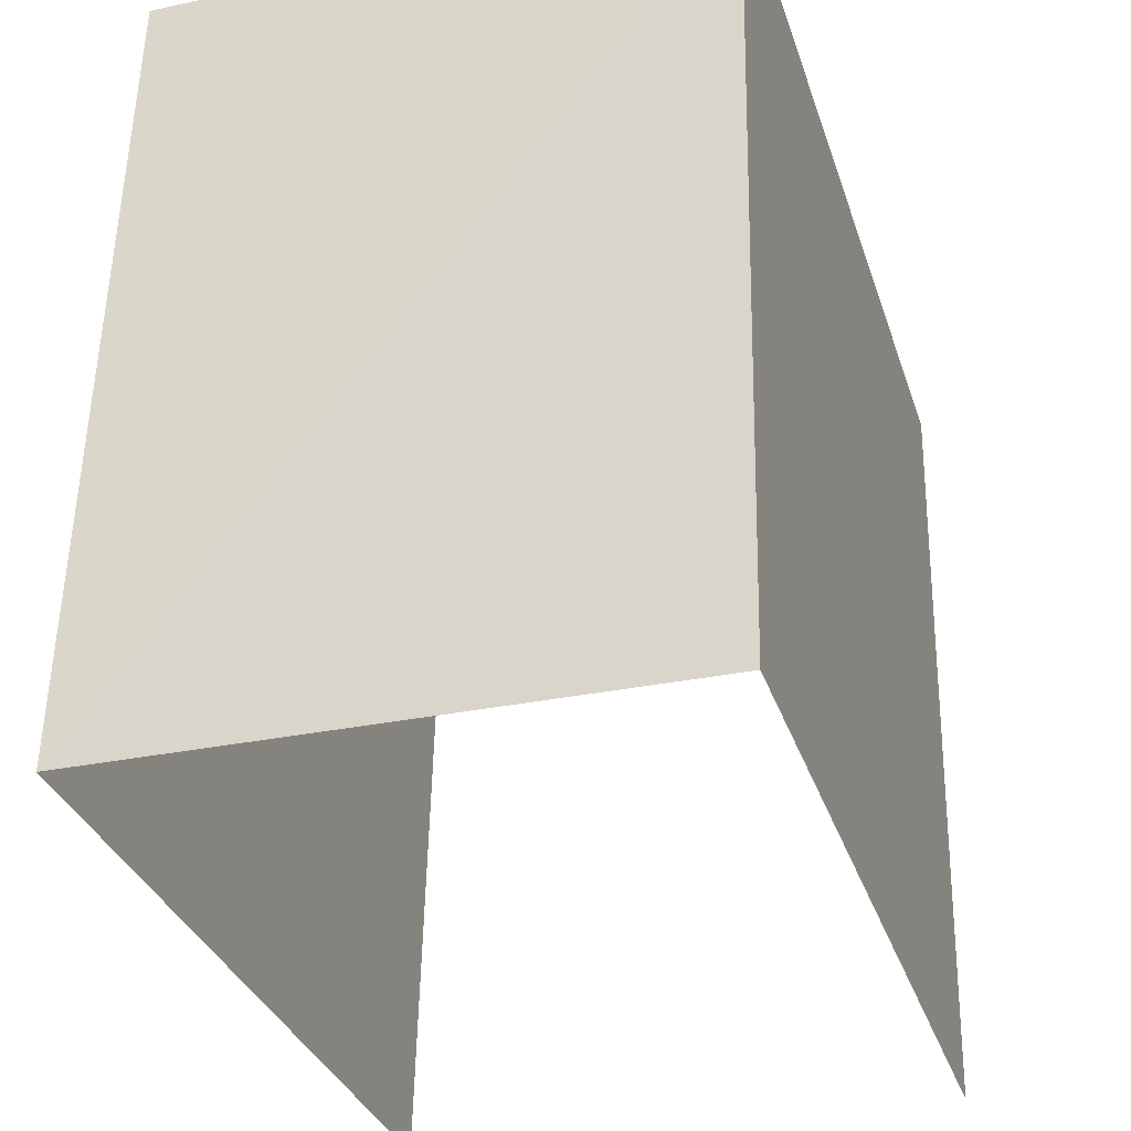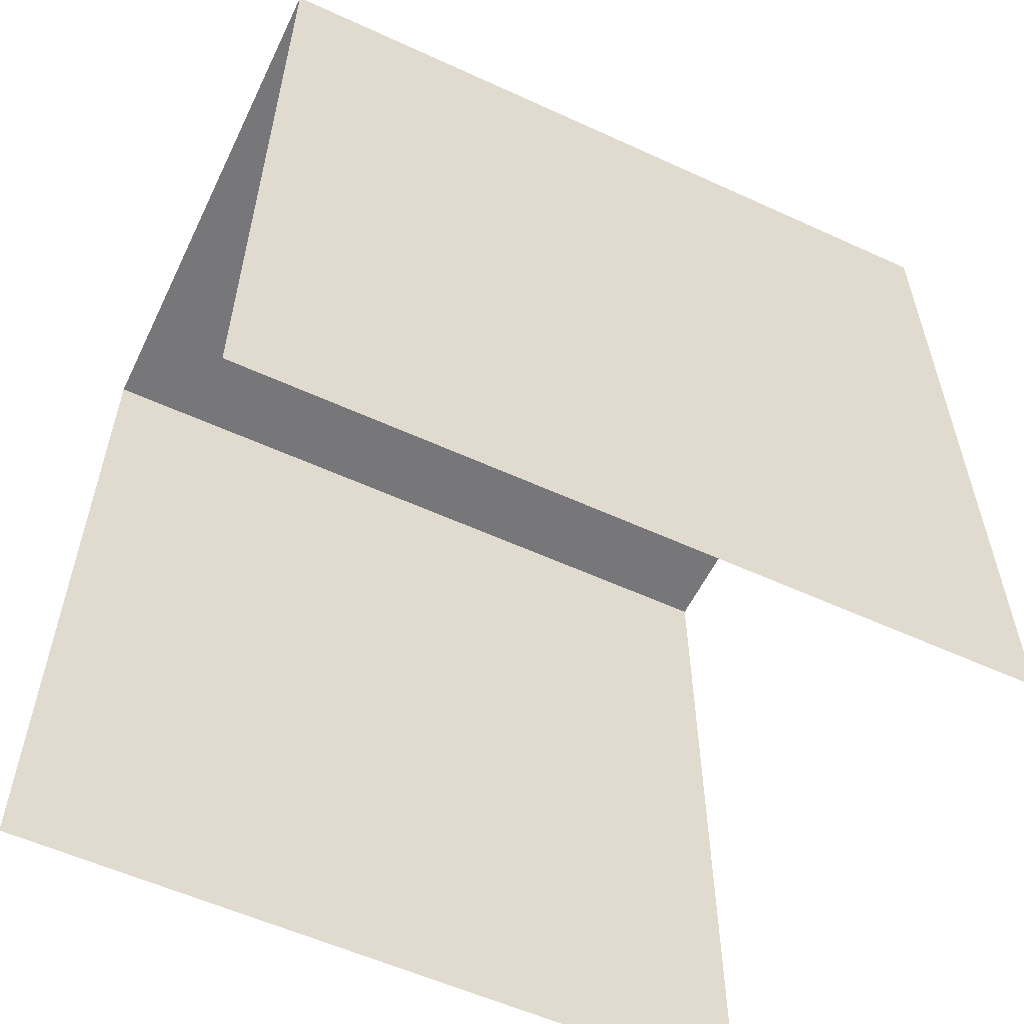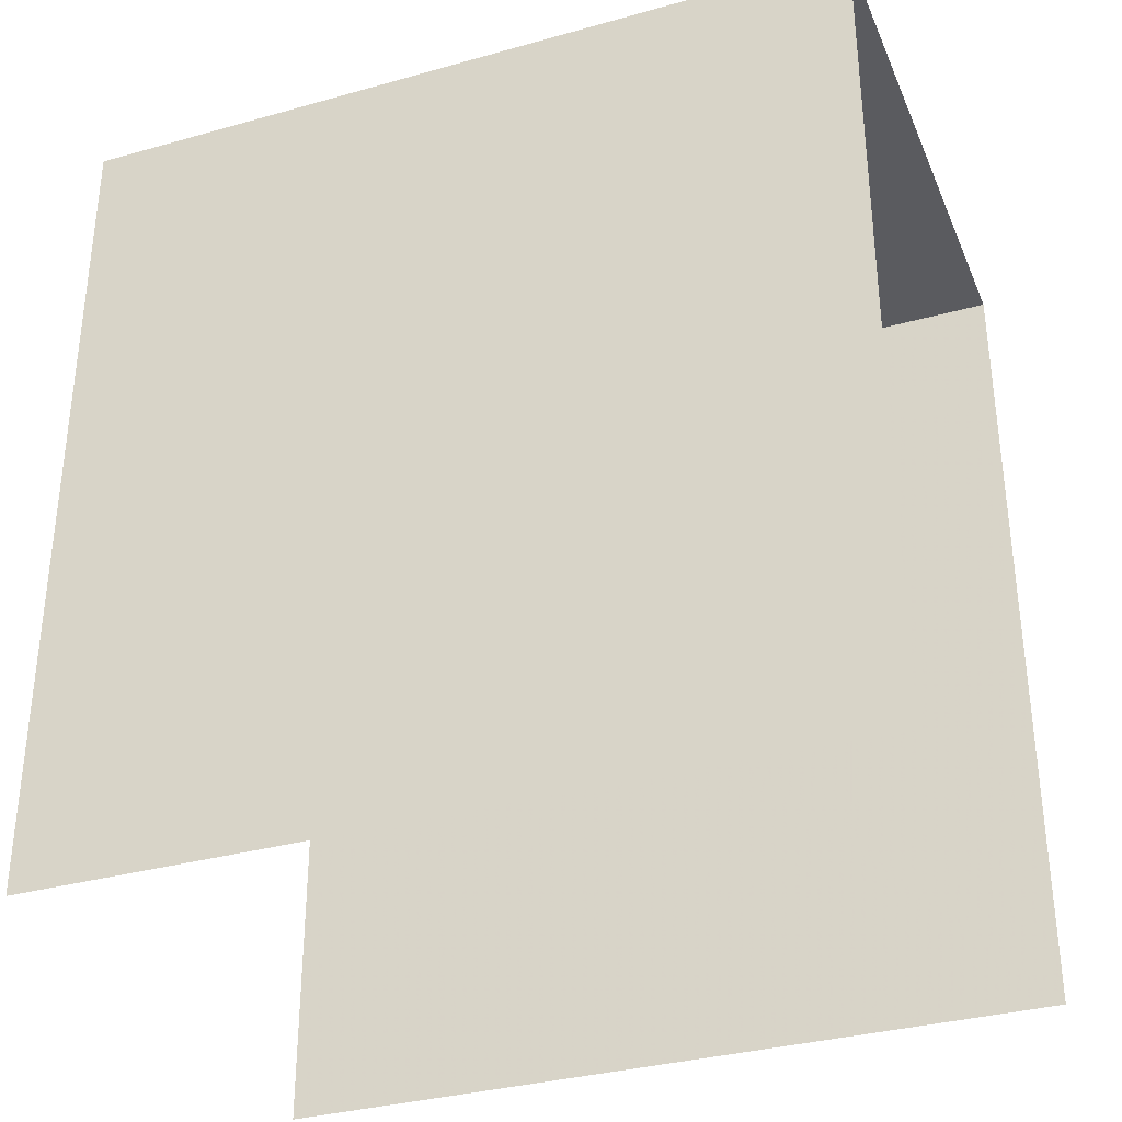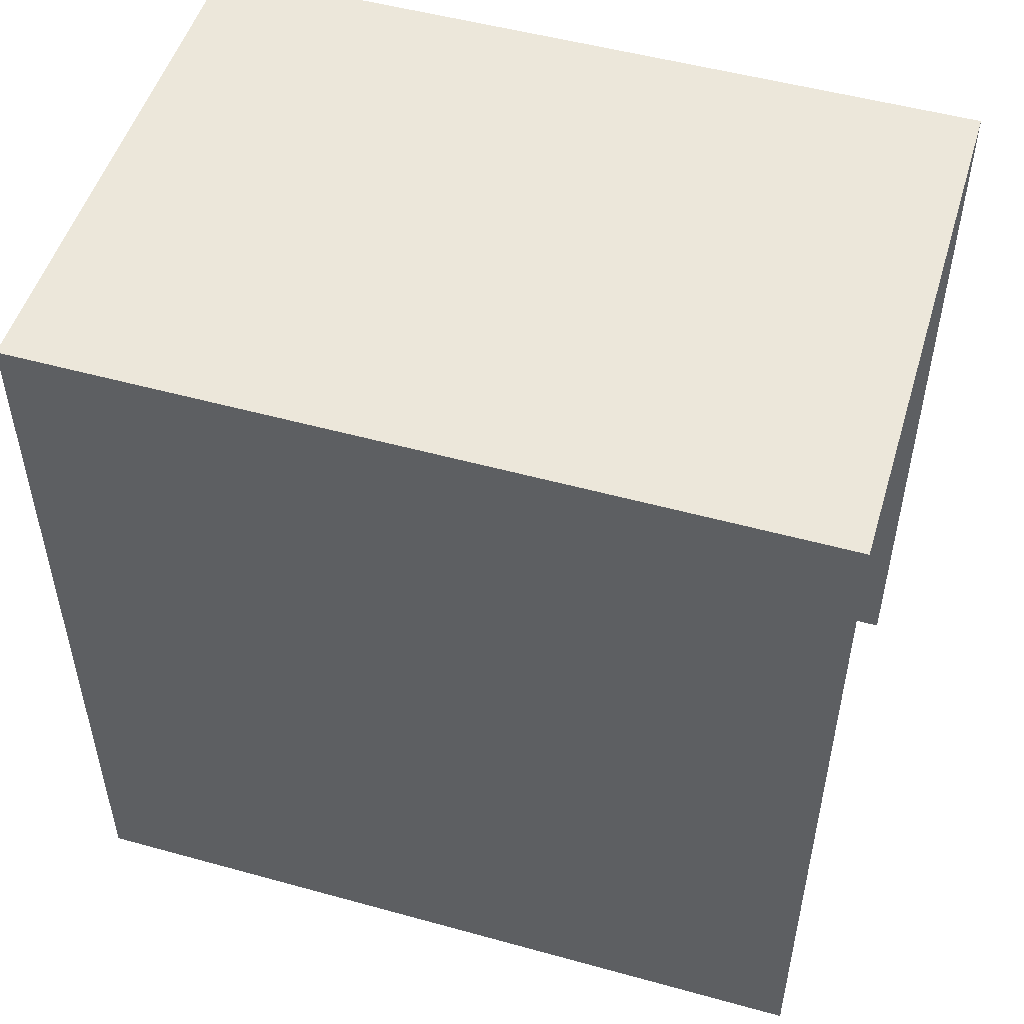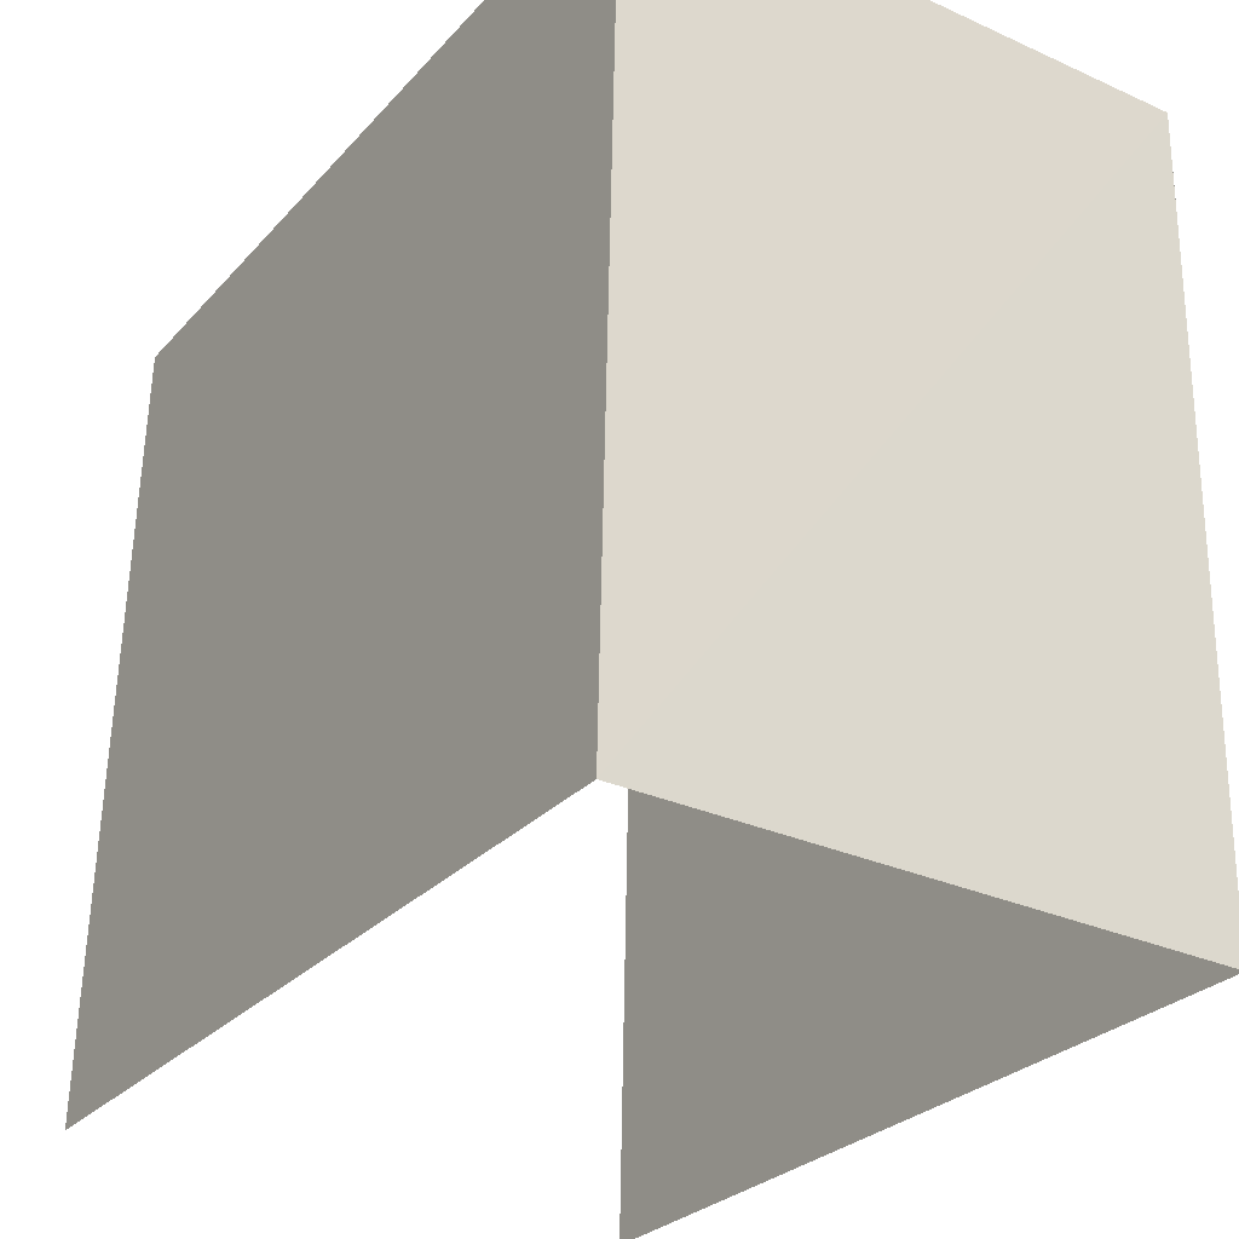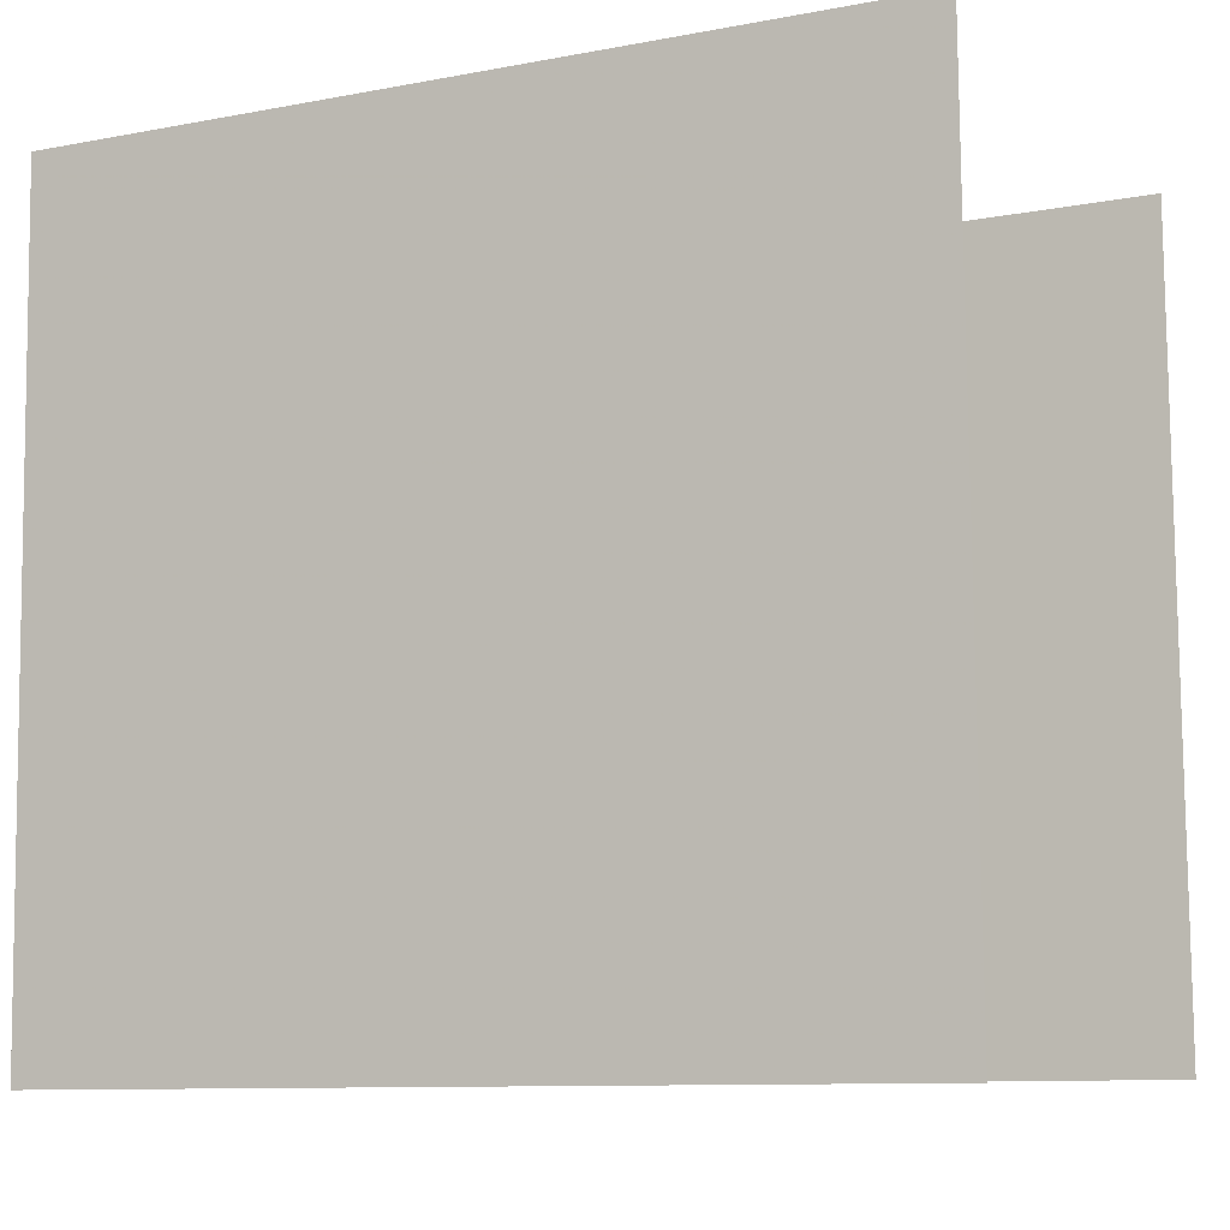
<metadata>
{"format":"obj","ext":"obj","renderer":"f3d","projection":"perspective","resolution":1024,"background":"white","views":[{"elev":-33.0,"azim":17.1,"up":"+Y"},{"elev":-57.2,"azim":-116.8,"up":"+Z"},{"elev":-33.5,"azim":109.5,"up":"+Z"},{"elev":50.9,"azim":-74.5,"up":"+Z"},{"elev":-28.3,"azim":-33.0,"up":"+Y"},{"elev":-10.1,"azim":115.9,"up":"+Y"}]}
</metadata>
<code>
v -2.252e+05 -1.264e+05 18.58
v -2.252e+05 -1.264e+05 18.58
v -2.252e+05 -1.264e+05 18.58
v -2.252e+05 -1.264e+05 18.58
v -2.252e+05 -1.264e+05 20.84
v -2.252e+05 -1.264e+05 20.84
v -2.252e+05 -1.264e+05 20.84
v -2.252e+05 -1.264e+05 20.84
f 1 2 3
f 1 4 2
f 5 2 4
f 8 5 4
f 6 1 3
f 7 6 3
f 5 6 7
f 5 8 6
f 6 4 1
f 6 8 4
f 5 3 2
f 5 7 3

</code>
